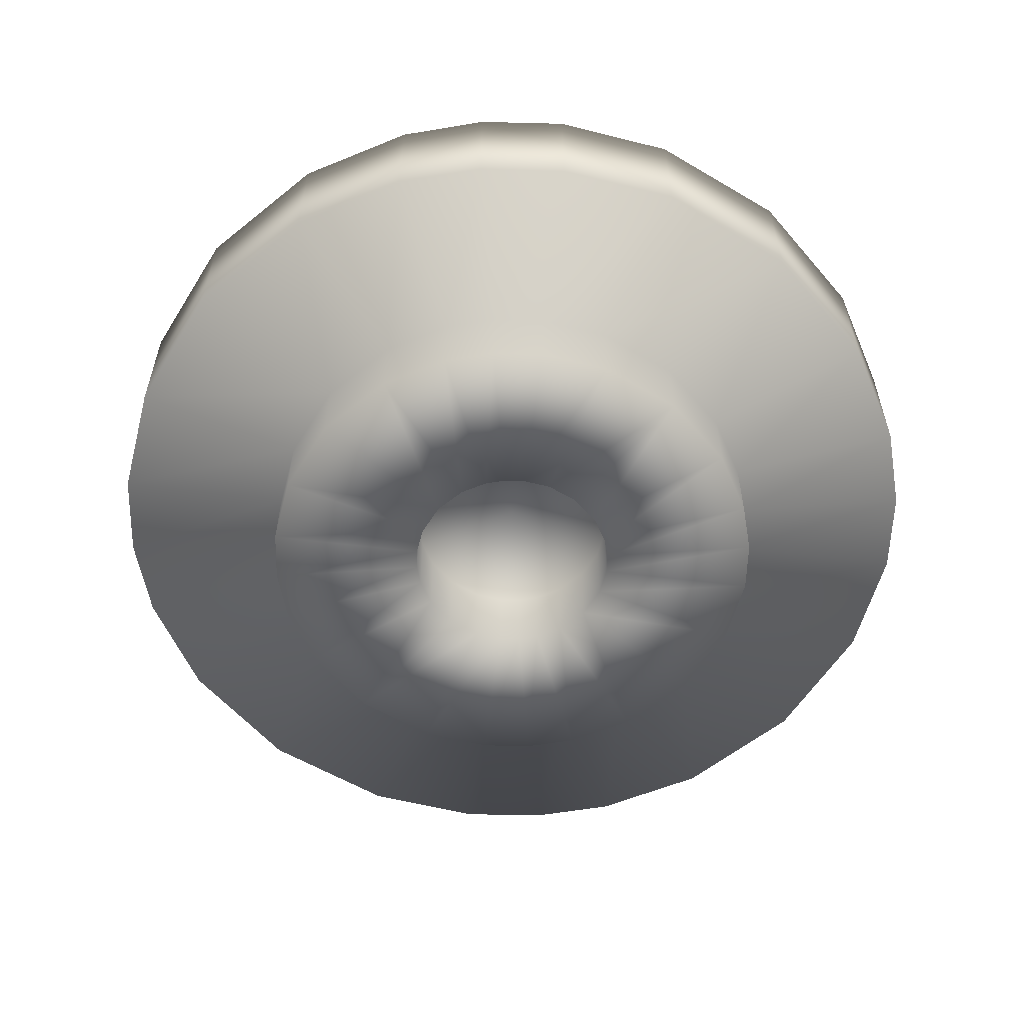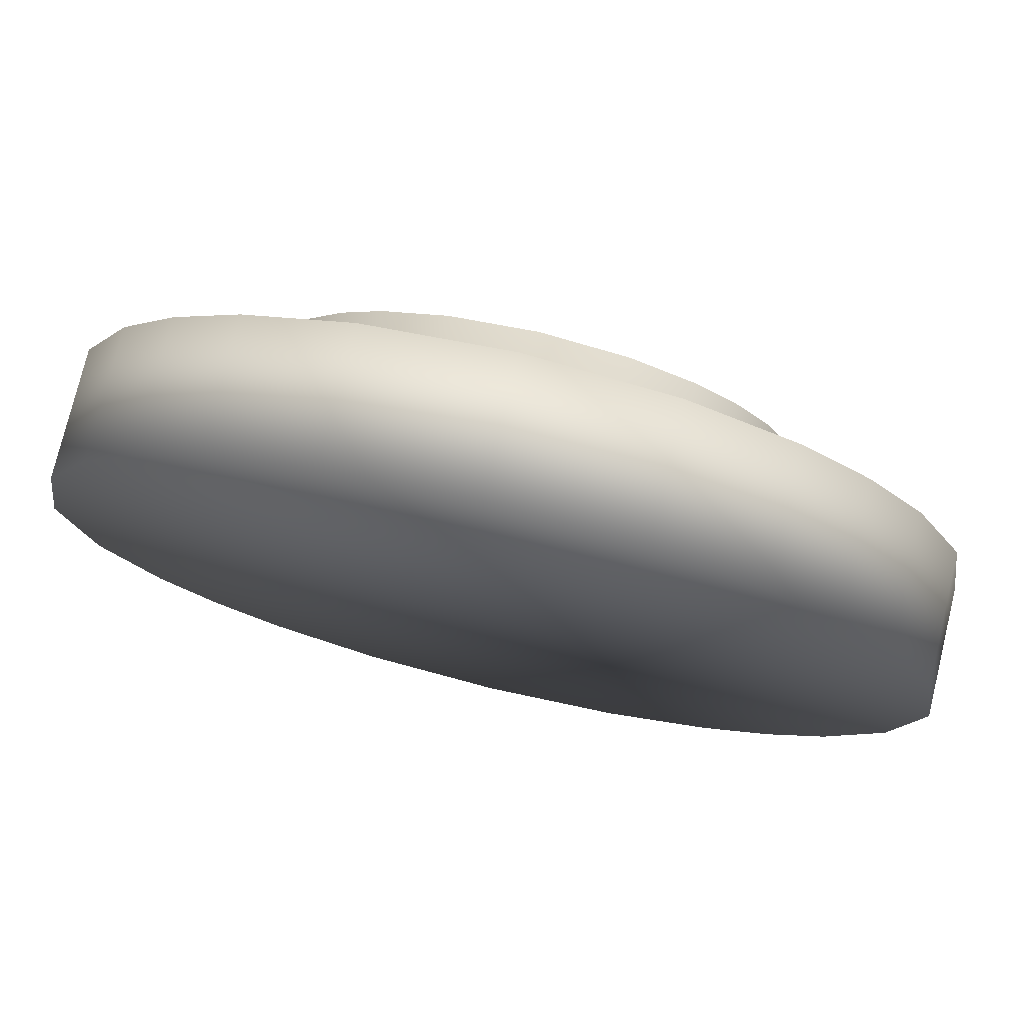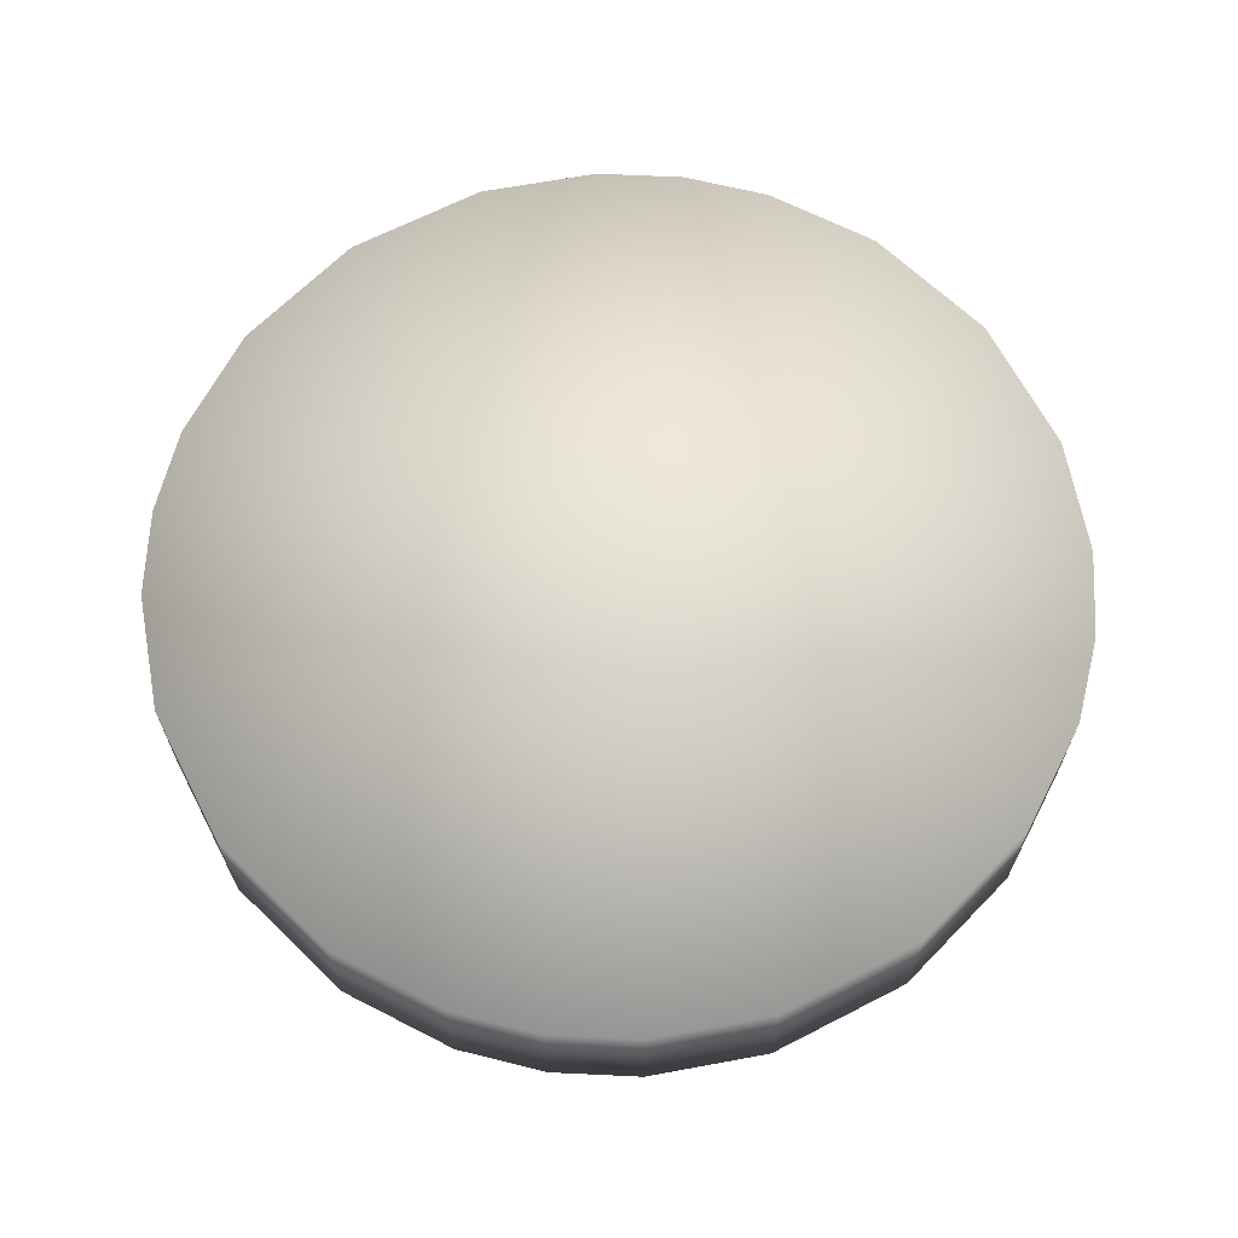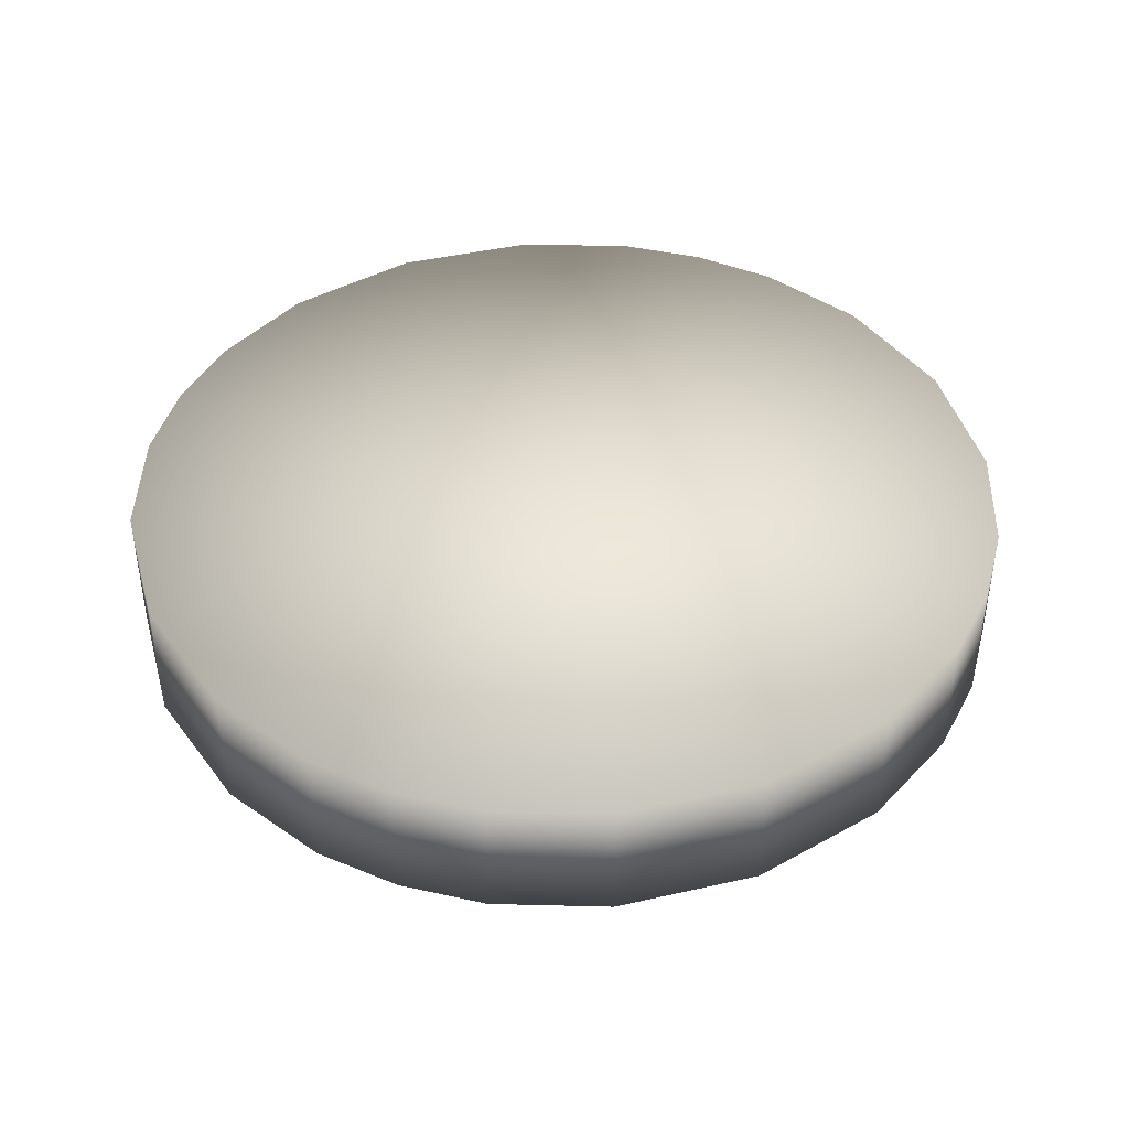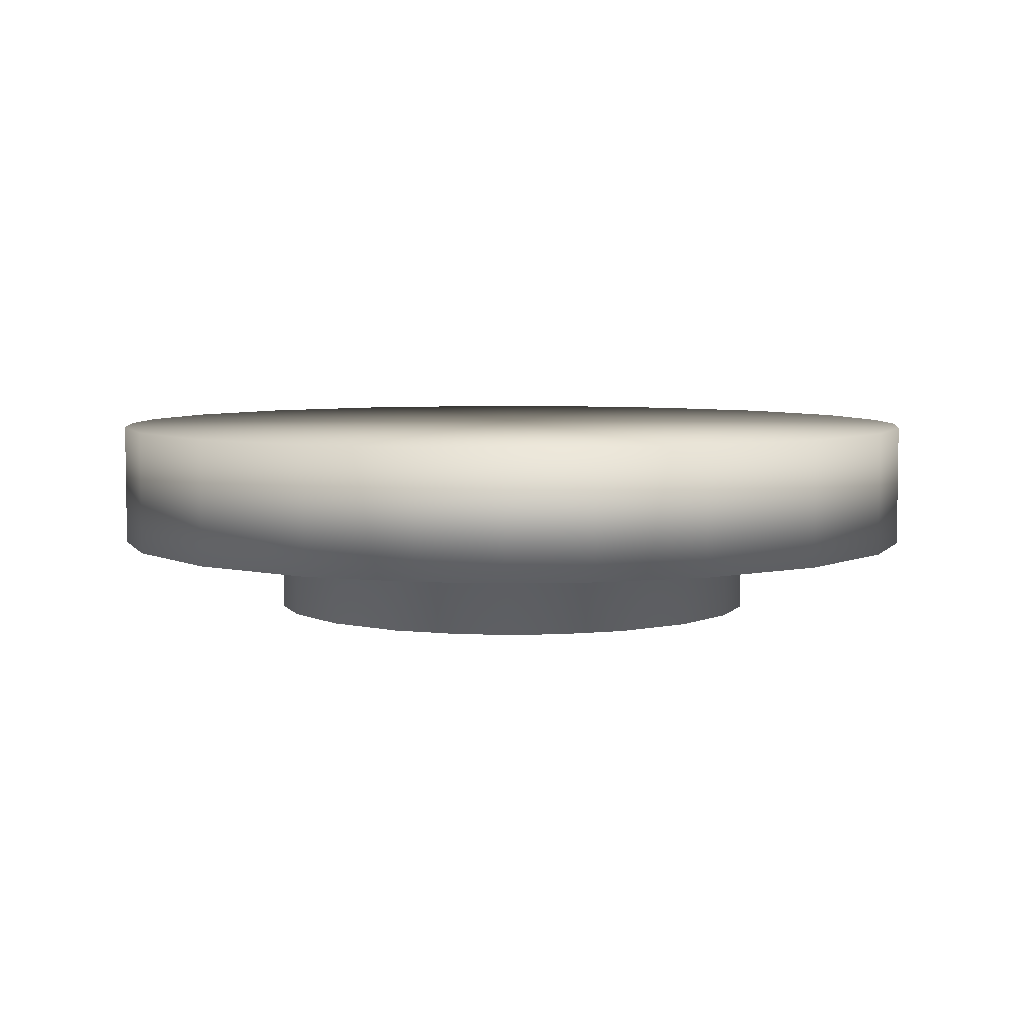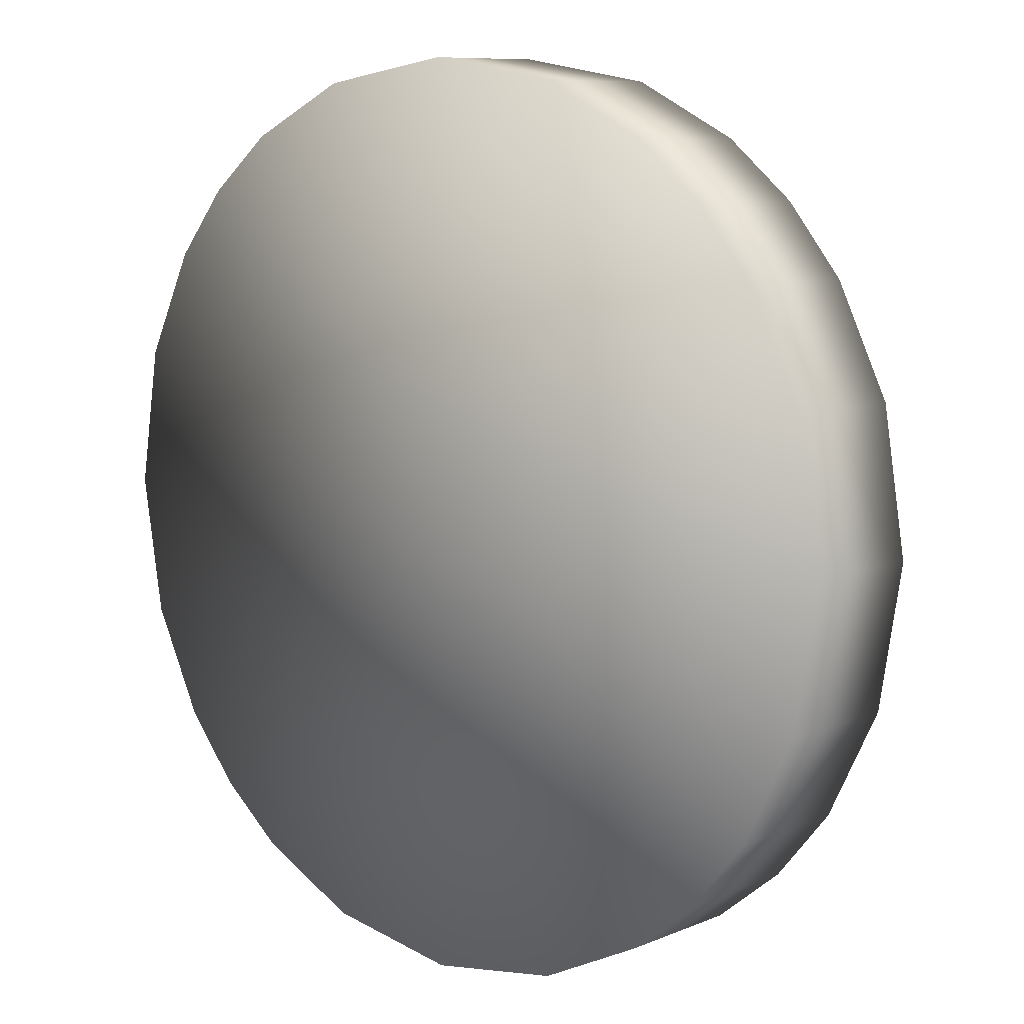
<metadata>
{"format":"obj","ext":"obj","renderer":"f3d","projection":"perspective","resolution":1024,"background":"white","views":[{"elev":-57.3,"azim":-40.8,"up":"+Z"},{"elev":76.1,"azim":13.6,"up":"+Y"},{"elev":65.7,"azim":53.4,"up":"+Z"},{"elev":42.6,"azim":155.6,"up":"+Z"},{"elev":5.5,"azim":-134.1,"up":"+Z"},{"elev":9.1,"azim":42.3,"up":"+Y"}]}
</metadata>
<code>
v 0 553 -77.67
v 27.59 553 -77.67
v 26.18 561.8 -77.67
v 22.96 568.3 -77.67
v 19.51 572.6 -77.67
v 15.31 576 -77.67
v 8.728 579.2 -77.67
v 0 580.6 -77.67
v 0 553 -84.12
v 0 559.8 -85.76
v 2.122 559.4 -85.76
v 3.73 558.6 -85.76
v 4.75 557.8 -85.76
v 5.586 556.8 -85.76
v 6.376 555.2 -85.76
v 6.716 553 -85.76
v -27.59 553 -77.67
v -26.18 561.8 -77.67
v -22.96 568.3 -77.67
v -19.51 572.6 -77.67
v -15.31 576 -77.67
v -8.728 579.2 -77.67
v -2.122 559.4 -85.76
v -3.73 558.6 -85.76
v -4.75 557.8 -85.76
v -5.586 556.8 -85.76
v -6.376 555.2 -85.76
v -6.716 553 -85.76
v 26.18 544.3 -77.67
v 22.96 537.8 -77.67
v 19.51 533.5 -77.67
v 15.31 530.1 -77.67
v 8.728 526.9 -77.67
v 0 525.5 -77.67
v 0 546.3 -85.76
v 2.122 546.7 -85.76
v 3.73 547.5 -85.76
v 4.75 548.3 -85.76
v 5.586 549.3 -85.76
v 6.376 550.9 -85.76
v -26.18 544.3 -77.67
v -22.96 537.8 -77.67
v -19.51 533.5 -77.67
v -15.31 530.1 -77.67
v -8.728 526.9 -77.67
v -2.122 546.7 -85.76
v -3.73 547.5 -85.76
v -4.75 548.3 -85.76
v -5.586 549.3 -85.76
v -6.376 550.9 -85.76
v 27.59 553 -77.67
v 27.59 553 -85.76
v 26.18 561.8 -85.76
v 26.18 561.8 -77.67
v 22.96 568.3 -85.76
v 22.96 568.3 -77.67
v 19.51 572.6 -85.76
v 19.51 572.6 -77.67
v 0 580.6 -77.67
v 8.728 579.2 -77.67
v 8.728 579.2 -85.76
v 0 580.6 -85.76
v 15.31 576 -77.67
v 15.31 576 -85.76
v 16.63 553 -85.76
v 15.78 558.3 -85.76
v 13.84 562.3 -85.76
v 11.76 564.8 -85.76
v 9.224 566.9 -85.76
v 5.255 568.8 -85.76
v 0 569.7 -85.76
v 6.716 553 -90.57
v 6.376 555.2 -90.57
v 15.78 558.3 -90.57
v 16.63 553 -90.57
v 6.716 553 -85.76
v 6.376 555.2 -85.76
v 5.586 556.8 -90.57
v 13.84 562.3 -90.57
v 5.586 556.8 -85.76
v 4.75 557.8 -90.57
v 11.76 564.8 -90.57
v 4.75 557.8 -85.76
v 3.73 558.6 -90.57
v 9.224 566.9 -90.57
v 3.73 558.6 -85.76
v 2.122 559.4 -90.57
v 5.255 568.8 -90.57
v 2.122 559.4 -85.76
v 0 559.8 -90.57
v 0 569.7 -90.57
v 0 559.8 -85.76
v -27.59 553 -77.67
v -26.18 561.8 -77.67
v -26.18 561.8 -85.76
v -27.59 553 -85.76
v -22.96 568.3 -77.67
v -22.96 568.3 -85.76
v -19.51 572.6 -77.67
v -19.51 572.6 -85.76
v -8.728 579.2 -85.76
v -8.728 579.2 -77.67
v -15.31 576 -85.76
v -15.31 576 -77.67
v -16.63 553 -85.76
v -15.78 558.3 -85.76
v -13.84 562.3 -85.76
v -11.76 564.8 -85.76
v -9.224 566.9 -85.76
v -5.255 568.8 -85.76
v -6.716 553 -90.57
v -16.63 553 -90.57
v -15.78 558.3 -90.57
v -6.376 555.2 -90.57
v -6.376 555.2 -85.76
v -6.716 553 -85.76
v -13.84 562.3 -90.57
v -5.586 556.8 -90.57
v -5.586 556.8 -85.76
v -11.76 564.8 -90.57
v -4.75 557.8 -90.57
v -4.75 557.8 -85.76
v -9.224 566.9 -90.57
v -3.73 558.6 -90.57
v -3.73 558.6 -85.76
v -5.255 568.8 -90.57
v -2.122 559.4 -90.57
v -2.122 559.4 -85.76
v 26.18 544.3 -77.67
v 26.18 544.3 -85.76
v 22.96 537.8 -77.67
v 22.96 537.8 -85.76
v 19.51 533.5 -77.67
v 19.51 533.5 -85.76
v 0 525.5 -77.67
v 0 525.5 -85.76
v 8.728 526.9 -85.76
v 8.728 526.9 -77.67
v 15.31 530.1 -85.76
v 15.31 530.1 -77.67
v 15.78 547.8 -85.76
v 13.84 543.8 -85.76
v 11.76 541.3 -85.76
v 9.224 539.2 -85.76
v 5.255 537.3 -85.76
v 0 536.4 -85.76
v 15.78 547.8 -90.57
v 6.376 550.9 -90.57
v 6.376 550.9 -85.76
v 13.84 543.8 -90.57
v 5.586 549.3 -90.57
v 5.586 549.3 -85.76
v 11.76 541.3 -90.57
v 4.75 548.3 -90.57
v 4.75 548.3 -85.76
v 9.224 539.2 -90.57
v 3.73 547.5 -90.57
v 3.73 547.5 -85.76
v 5.255 537.3 -90.57
v 2.122 546.7 -90.57
v 2.122 546.7 -85.76
v 0 536.4 -90.57
v 0 546.3 -90.57
v 0 546.3 -85.76
v -26.18 544.3 -85.76
v -26.18 544.3 -77.67
v -22.96 537.8 -85.76
v -22.96 537.8 -77.67
v -19.51 533.5 -85.76
v -19.51 533.5 -77.67
v -8.728 526.9 -77.67
v -8.728 526.9 -85.76
v -15.31 530.1 -77.67
v -15.31 530.1 -85.76
v -15.78 547.8 -85.76
v -13.84 543.8 -85.76
v -11.76 541.3 -85.76
v -9.224 539.2 -85.76
v -5.255 537.3 -85.76
v -6.376 550.9 -90.57
v -15.78 547.8 -90.57
v -6.376 550.9 -85.76
v -5.586 549.3 -90.57
v -13.84 543.8 -90.57
v -5.586 549.3 -85.76
v -4.75 548.3 -90.57
v -11.76 541.3 -90.57
v -4.75 548.3 -85.76
v -3.73 547.5 -90.57
v -9.224 539.2 -90.57
v -3.73 547.5 -85.76
v -2.122 546.7 -90.57
v -5.255 537.3 -90.57
v -2.122 546.7 -85.76
f 1 2 3
f 1 3 4
f 1 4 5
f 1 5 6
f 1 6 7
f 1 7 8
f 9 10 11
f 9 11 12
f 9 12 13
f 9 13 14
f 9 14 15
f 9 15 16
f 17 1 18
f 18 1 19
f 19 1 20
f 20 1 21
f 21 1 22
f 22 1 8
f 10 9 23
f 23 9 24
f 24 9 25
f 25 9 26
f 26 9 27
f 27 9 28
f 2 1 29
f 29 1 30
f 30 1 31
f 31 1 32
f 32 1 33
f 33 1 34
f 35 9 36
f 36 9 37
f 37 9 38
f 38 9 39
f 39 9 40
f 40 9 16
f 1 17 41
f 1 41 42
f 1 42 43
f 1 43 44
f 1 44 45
f 1 45 34
f 9 35 46
f 9 46 47
f 9 47 48
f 9 48 49
f 9 49 50
f 9 50 28
f 51 52 53
f 51 53 54
f 54 53 55
f 54 55 56
f 56 55 57
f 56 57 58
f 59 60 61
f 59 61 62
f 60 63 64
f 60 64 61
f 63 58 57
f 63 57 64
f 65 66 53
f 65 53 52
f 66 67 55
f 66 55 53
f 67 68 57
f 67 57 55
f 68 69 64
f 68 64 57
f 69 70 61
f 69 61 64
f 70 71 62
f 70 62 61
f 72 73 74
f 72 74 75
f 73 72 76
f 73 76 77
f 75 74 66
f 75 66 65
f 73 78 79
f 73 79 74
f 78 73 77
f 78 77 80
f 74 79 67
f 74 67 66
f 78 81 82
f 78 82 79
f 81 78 80
f 81 80 83
f 79 82 68
f 79 68 67
f 81 84 85
f 81 85 82
f 84 81 83
f 84 83 86
f 82 85 69
f 82 69 68
f 84 87 88
f 84 88 85
f 87 84 86
f 87 86 89
f 85 88 70
f 85 70 69
f 87 90 91
f 87 91 88
f 90 87 89
f 90 89 92
f 88 91 71
f 88 71 70
f 93 94 95
f 93 95 96
f 94 97 98
f 94 98 95
f 97 99 100
f 97 100 98
f 59 62 101
f 59 101 102
f 102 101 103
f 102 103 104
f 104 103 100
f 104 100 99
f 105 96 95
f 105 95 106
f 106 95 98
f 106 98 107
f 107 98 100
f 107 100 108
f 108 100 103
f 108 103 109
f 109 103 101
f 109 101 110
f 110 101 62
f 110 62 71
f 111 112 113
f 111 113 114
f 114 115 116
f 114 116 111
f 112 105 106
f 112 106 113
f 114 113 117
f 114 117 118
f 118 119 115
f 118 115 114
f 113 106 107
f 113 107 117
f 118 117 120
f 118 120 121
f 121 122 119
f 121 119 118
f 117 107 108
f 117 108 120
f 121 120 123
f 121 123 124
f 124 125 122
f 124 122 121
f 120 108 109
f 120 109 123
f 124 123 126
f 124 126 127
f 127 128 125
f 127 125 124
f 123 109 110
f 123 110 126
f 127 126 91
f 127 91 90
f 90 92 128
f 90 128 127
f 126 110 71
f 126 71 91
f 51 129 130
f 51 130 52
f 129 131 132
f 129 132 130
f 131 133 134
f 131 134 132
f 135 136 137
f 135 137 138
f 138 137 139
f 138 139 140
f 140 139 134
f 140 134 133
f 65 52 130
f 65 130 141
f 141 130 132
f 141 132 142
f 142 132 134
f 142 134 143
f 143 134 139
f 143 139 144
f 144 139 137
f 144 137 145
f 145 137 136
f 145 136 146
f 72 75 147
f 72 147 148
f 148 149 76
f 148 76 72
f 75 65 141
f 75 141 147
f 148 147 150
f 148 150 151
f 151 152 149
f 151 149 148
f 147 141 142
f 147 142 150
f 151 150 153
f 151 153 154
f 154 155 152
f 154 152 151
f 150 142 143
f 150 143 153
f 154 153 156
f 154 156 157
f 157 158 155
f 157 155 154
f 153 143 144
f 153 144 156
f 157 156 159
f 157 159 160
f 160 161 158
f 160 158 157
f 156 144 145
f 156 145 159
f 160 159 162
f 160 162 163
f 163 164 161
f 163 161 160
f 159 145 146
f 159 146 162
f 93 96 165
f 93 165 166
f 166 165 167
f 166 167 168
f 168 167 169
f 168 169 170
f 135 171 172
f 135 172 136
f 171 173 174
f 171 174 172
f 173 170 169
f 173 169 174
f 105 175 165
f 105 165 96
f 175 176 167
f 175 167 165
f 176 177 169
f 176 169 167
f 177 178 174
f 177 174 169
f 178 179 172
f 178 172 174
f 179 146 136
f 179 136 172
f 111 180 181
f 111 181 112
f 180 111 116
f 180 116 182
f 112 181 175
f 112 175 105
f 180 183 184
f 180 184 181
f 183 180 182
f 183 182 185
f 181 184 176
f 181 176 175
f 183 186 187
f 183 187 184
f 186 183 185
f 186 185 188
f 184 187 177
f 184 177 176
f 186 189 190
f 186 190 187
f 189 186 188
f 189 188 191
f 187 190 178
f 187 178 177
f 189 192 193
f 189 193 190
f 192 189 191
f 192 191 194
f 190 193 179
f 190 179 178
f 192 163 162
f 192 162 193
f 163 192 194
f 163 194 164
f 193 162 146
f 193 146 179

</code>
